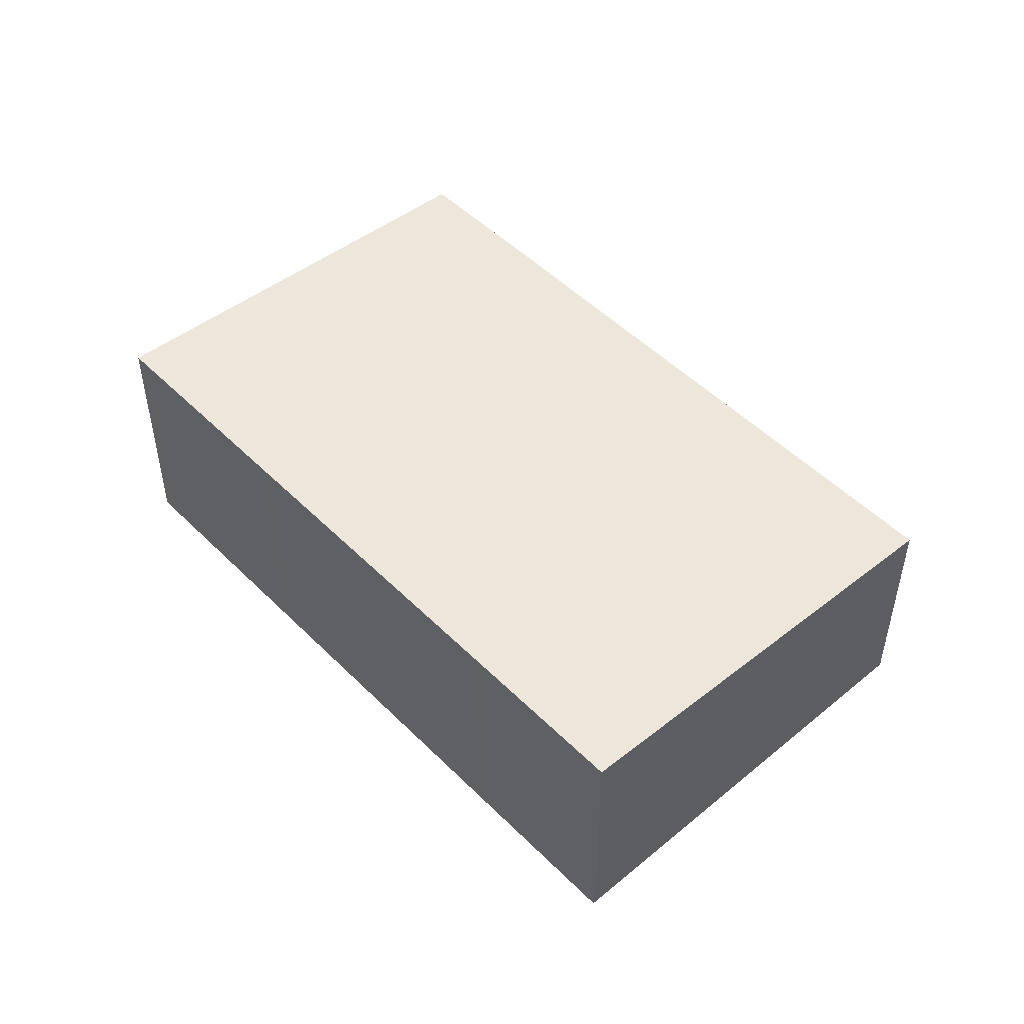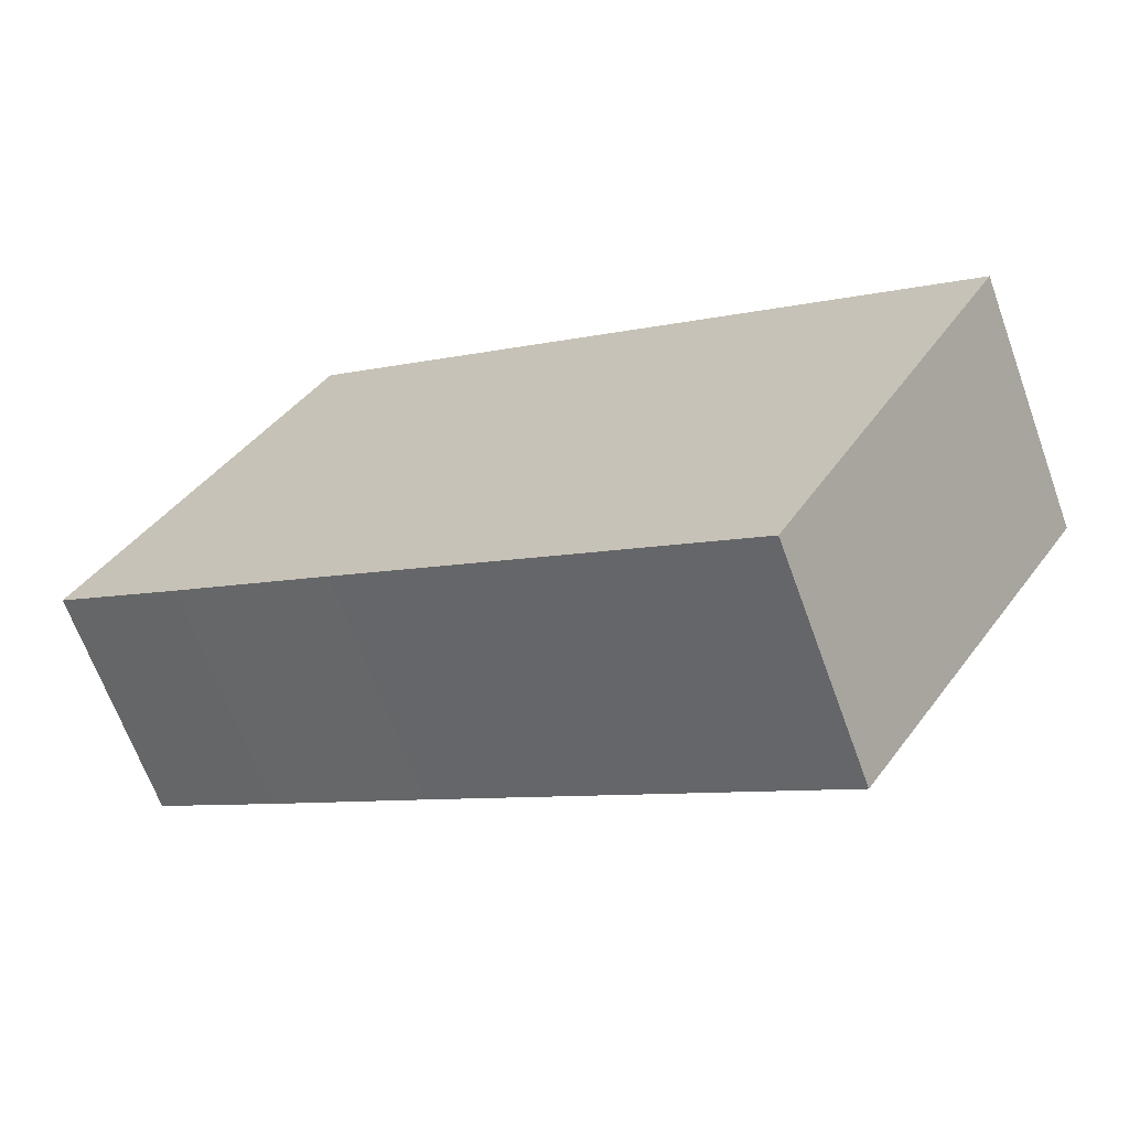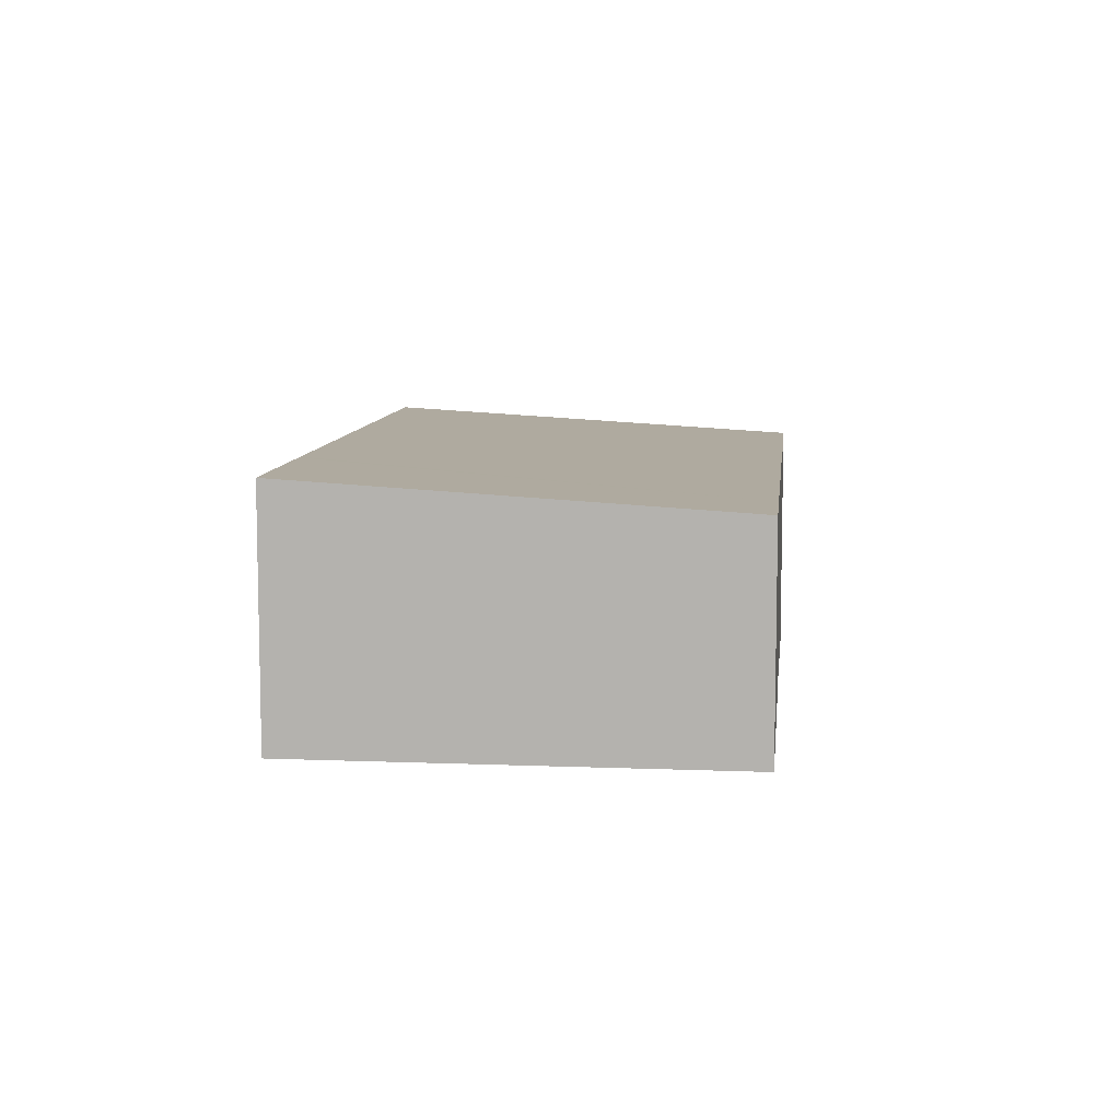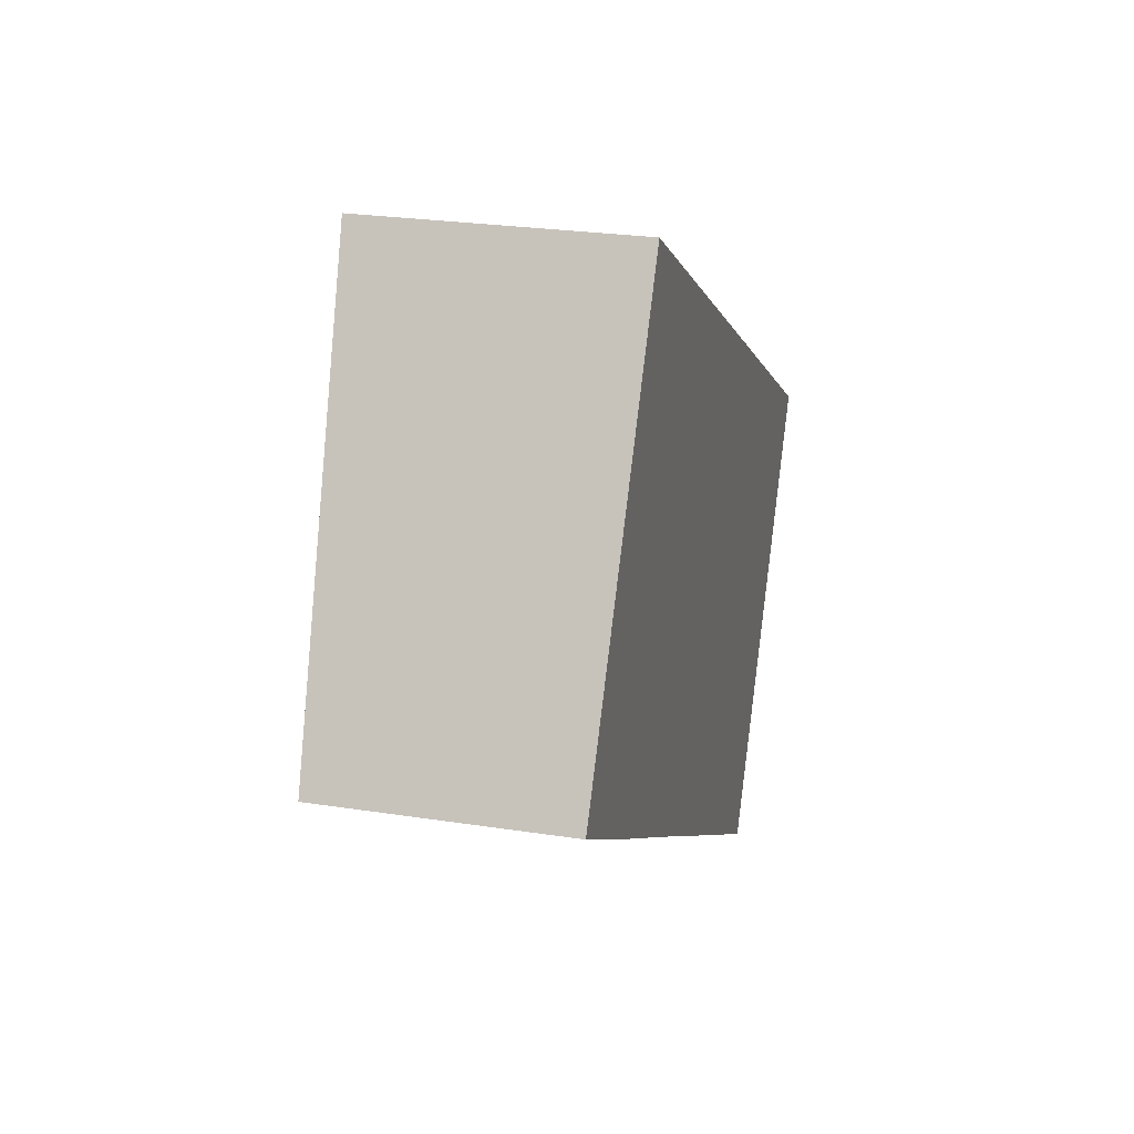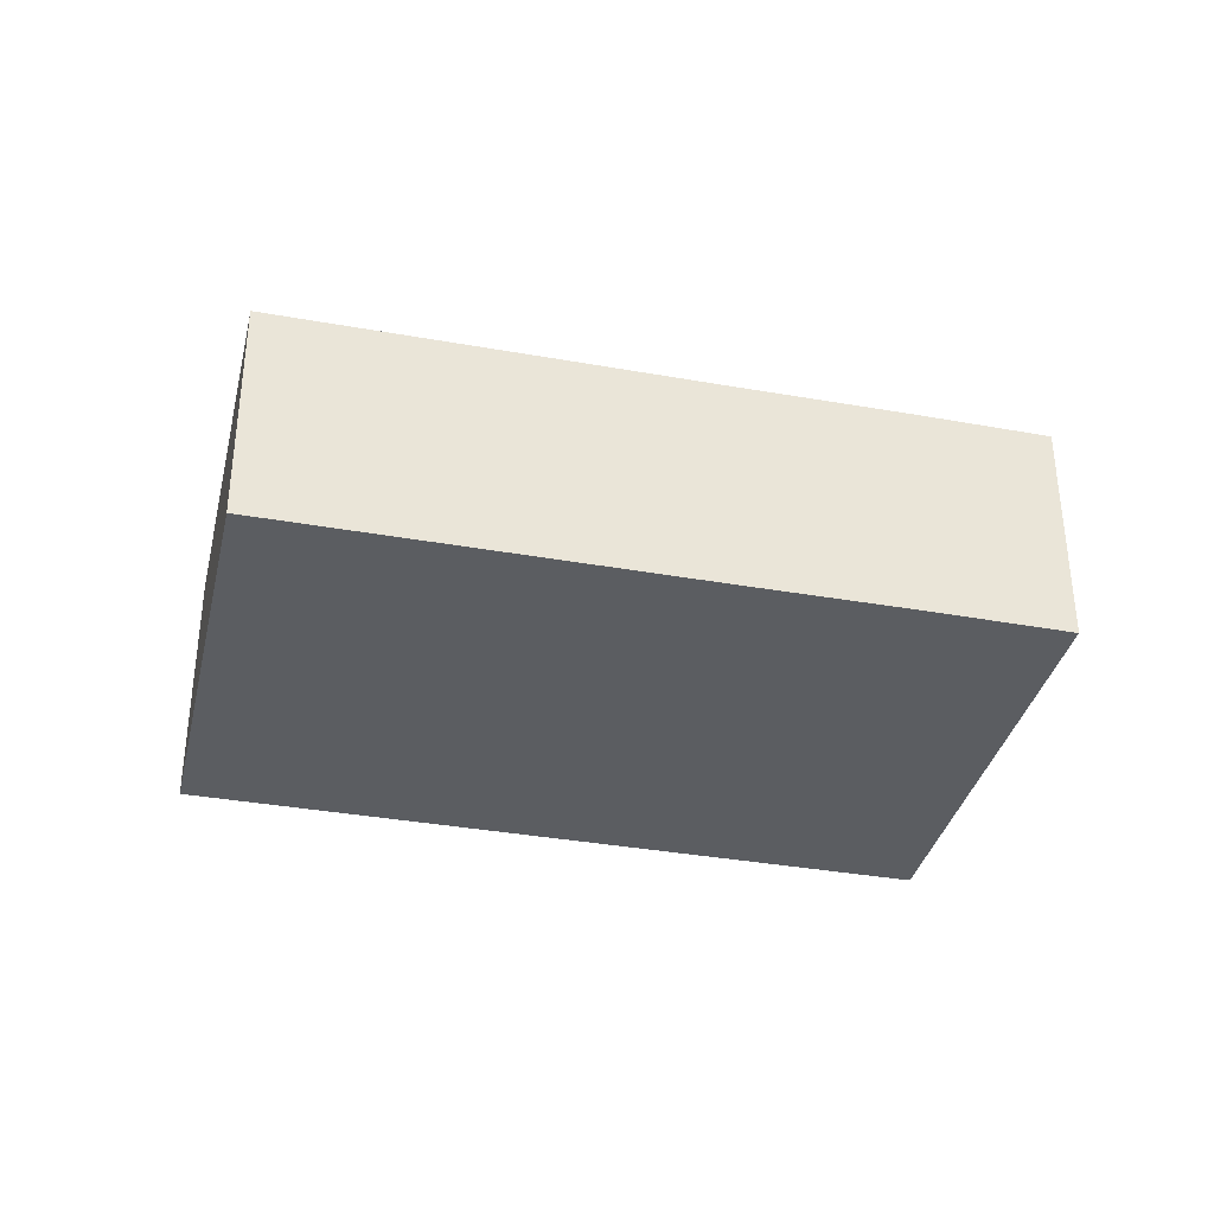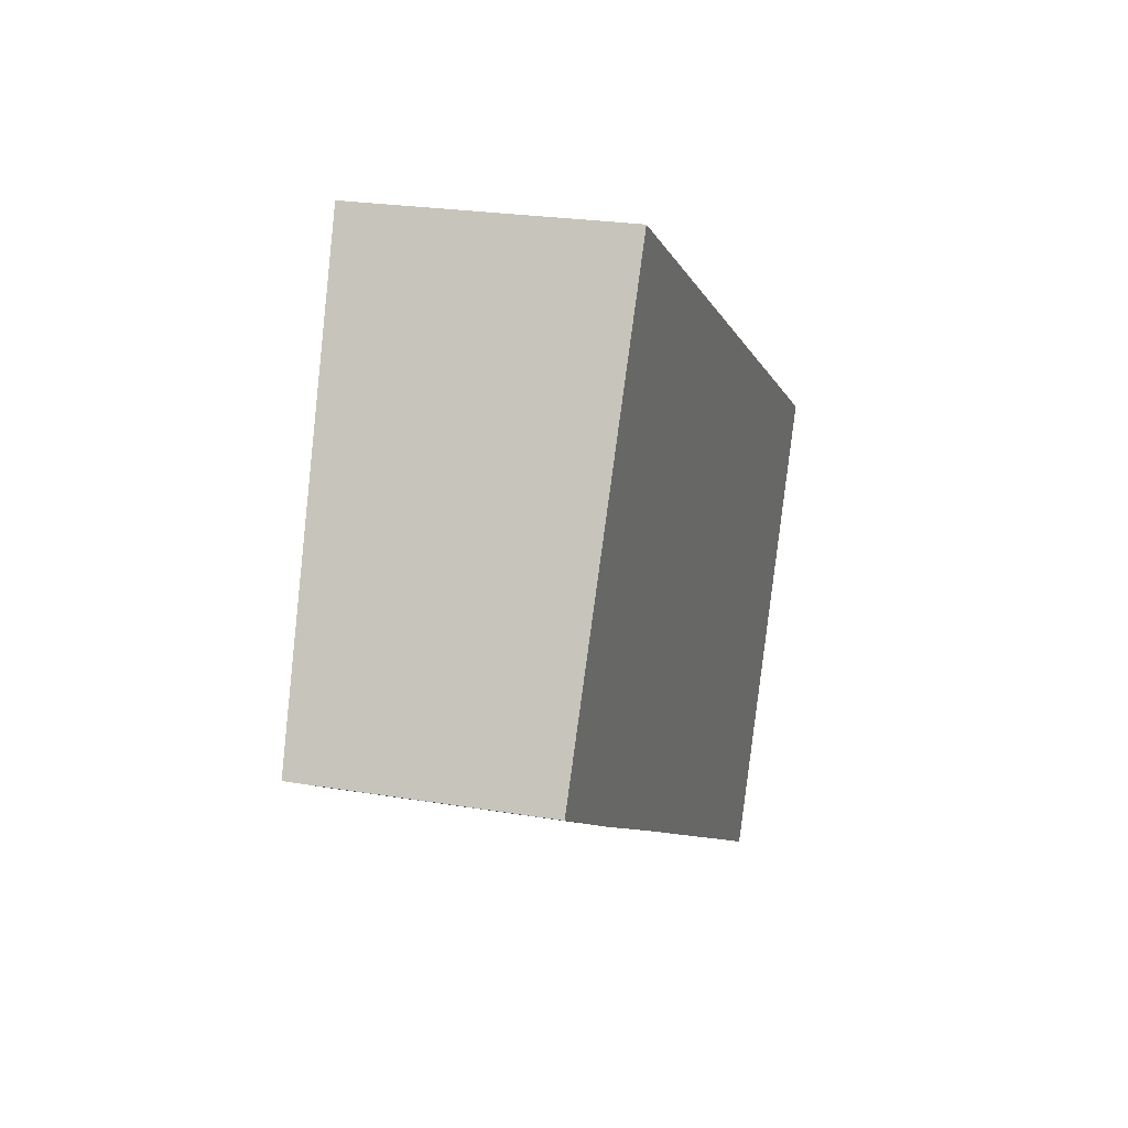
<metadata>
{"format":"obj","ext":"obj","renderer":"f3d","projection":"perspective","resolution":1024,"background":"white","views":[{"elev":50.0,"azim":77.1,"up":"+Y"},{"elev":-66.4,"azim":19.9,"up":"+Z"},{"elev":8.7,"azim":125.8,"up":"+Y"},{"elev":24.9,"azim":-75.7,"up":"+Z"},{"elev":-35.8,"azim":-163.5,"up":"+Y"},{"elev":23.3,"azim":-74.0,"up":"+Z"}]}
</metadata>
<code>
v  5.965 6.514 10.13
v  0 5.827 3.568e-16
v  5.829 6.514 10.21
v  3.13 5.826 -1.816
v  6.136 6.514 10.04
v  11 6.514 7.263
v  7.072 5.827 -4.045
v  11.17 6.514 7.164
v  14.82 6.514 5.078
v  11.09 5.827 -6.341
v  14.99 6.514 4.982
v  18.65 6.514 2.892
v  14.71 5.827 -8.41
v  18.83 6.515 2.793
v  22.47 6.515 0.713
v  16.83 5.827 -9.622
v  22.63 6.515 0.621
v  22.63 -3.803e-17 0.621
v  22.47 -4.366e-17 0.713
v  18.83 -1.71e-16 2.793
v  18.65 -1.771e-16 2.892
v  14.99 -3.051e-16 4.982
v  14.82 -3.109e-16 5.078
v  11.17 -4.387e-16 7.164
v  11 -4.447e-16 7.263
v  6.136 -6.147e-16 10.04
v  5.965 -6.206e-16 10.13
v  5.829 -6.254e-16 10.21
v  16.83 5.892e-16 -9.622
v  14.71 5.15e-16 -8.41
v  11.09 3.883e-16 -6.341
v  7.072 2.477e-16 -4.045
v  3.13 1.112e-16 -1.816
v  0 0 0
g defaultobject
f 1 2 3
f 2 1 4
f 4 1 5
f 4 5 6
f 4 6 7
f 7 6 8
f 7 8 9
f 7 9 10
f 10 9 11
f 10 11 12
f 10 12 13
f 13 12 14
f 13 14 15
f 13 15 16
f 16 15 17
f 15 18 17
f 18 15 19
f 19 15 14
f 19 14 20
f 20 14 12
f 20 12 21
f 21 12 11
f 21 11 22
f 22 11 9
f 22 9 23
f 23 9 8
f 23 8 24
f 24 8 6
f 24 6 25
f 25 6 5
f 25 5 26
f 26 5 1
f 26 1 27
f 27 1 3
f 27 3 28
f 18 16 17
f 16 18 29
f 29 13 16
f 13 29 10
f 10 29 30
f 10 30 31
f 10 31 7
f 7 31 32
f 7 32 4
f 4 32 33
f 4 33 2
f 2 33 34
f 2 28 3
f 28 2 34
f 33 28 34
f 28 33 32
f 28 32 27
f 27 32 26
f 26 32 25
f 25 32 31
f 25 31 30
f 25 30 24
f 24 30 23
f 23 30 29
f 23 29 22
f 22 29 21
f 21 29 18
f 21 18 20
f 20 18 19

</code>
